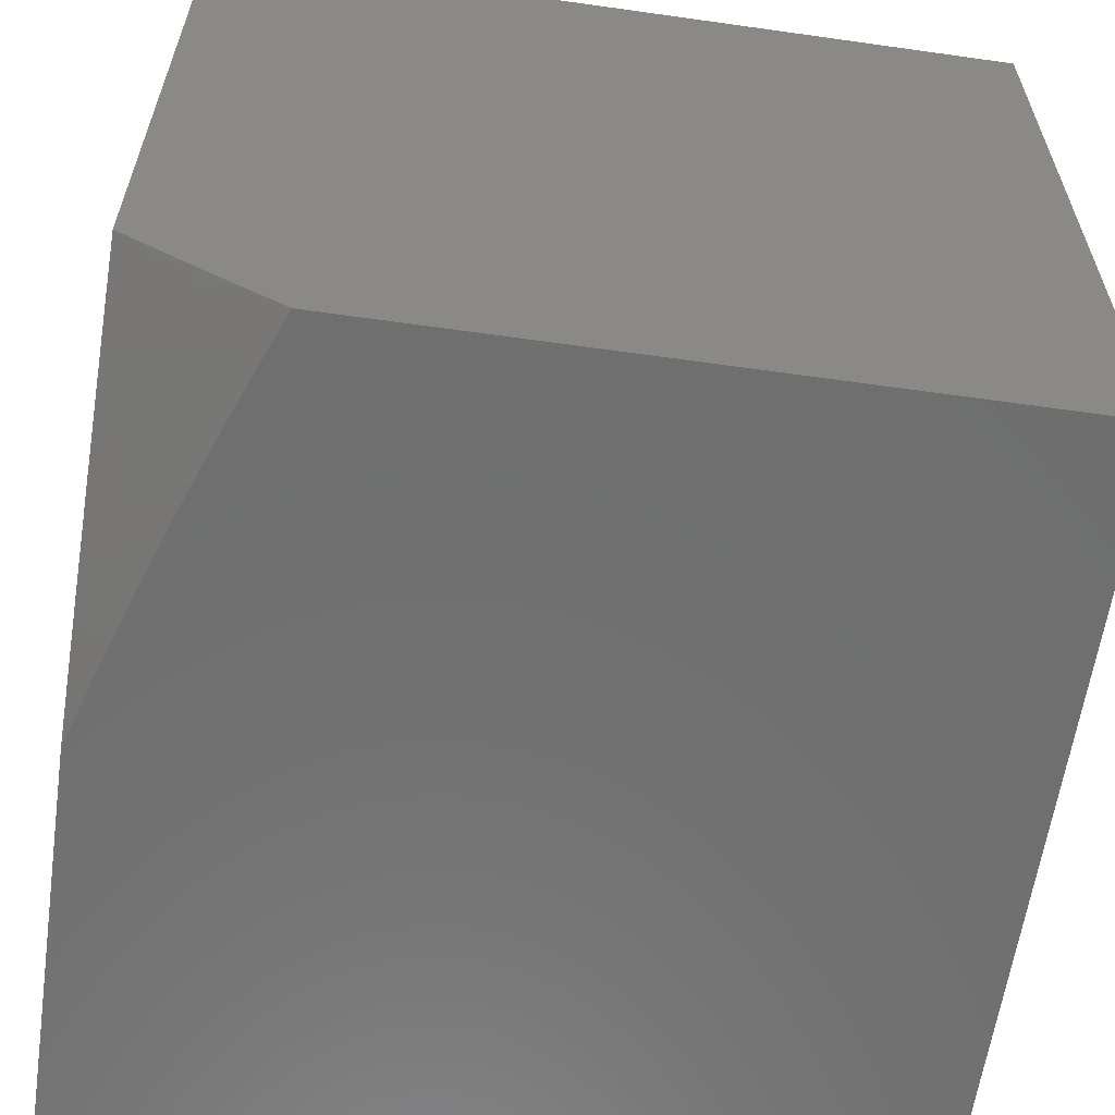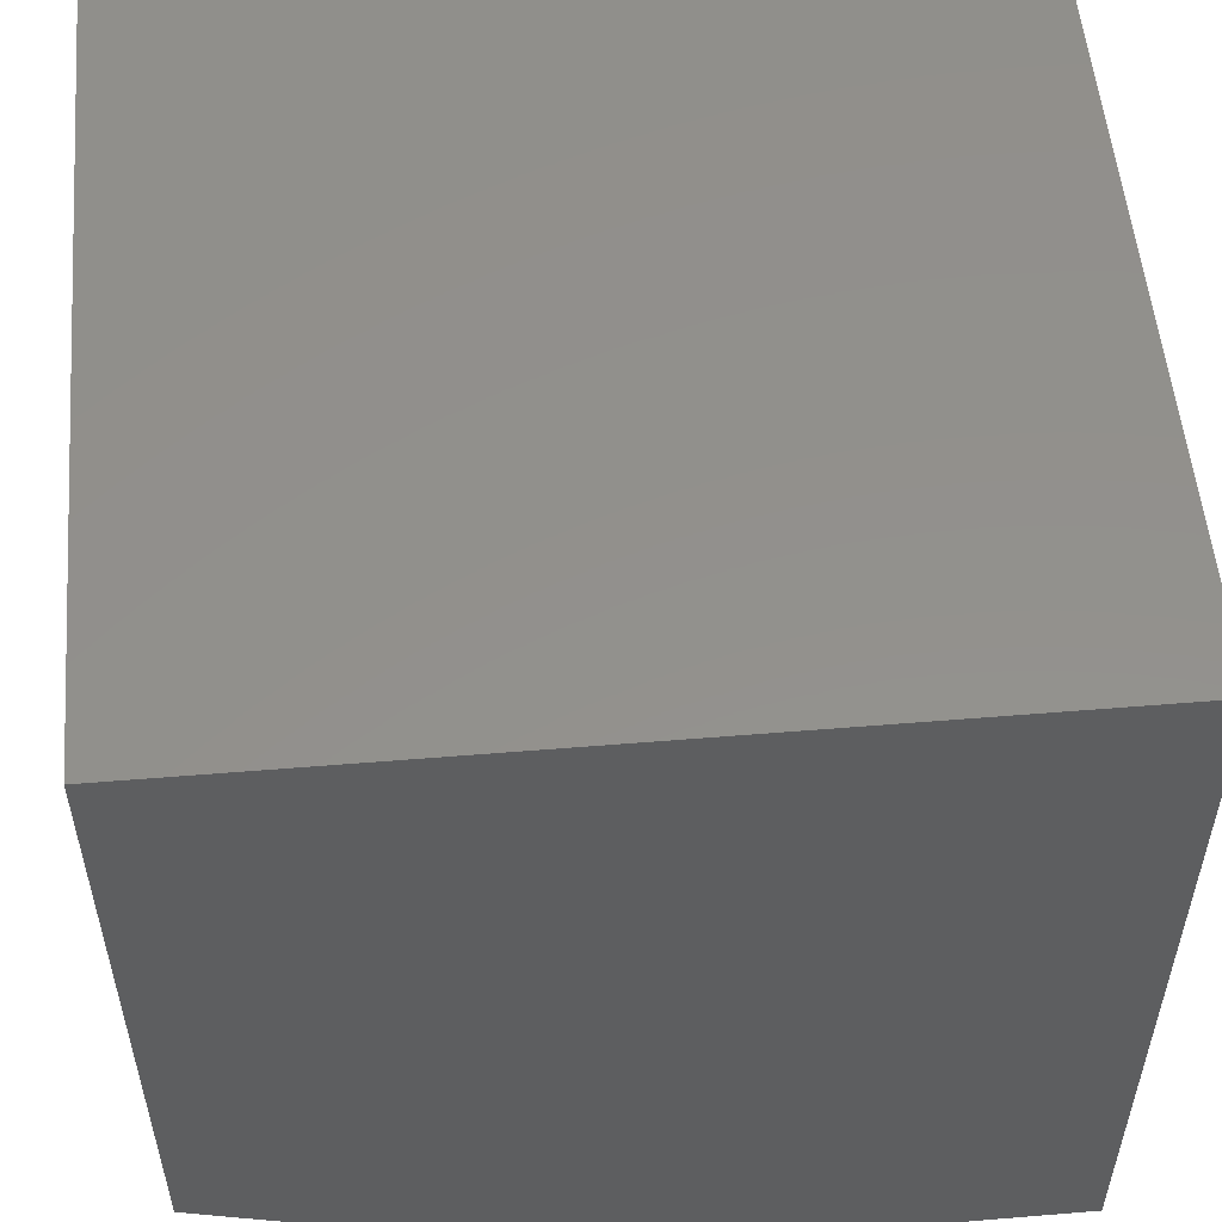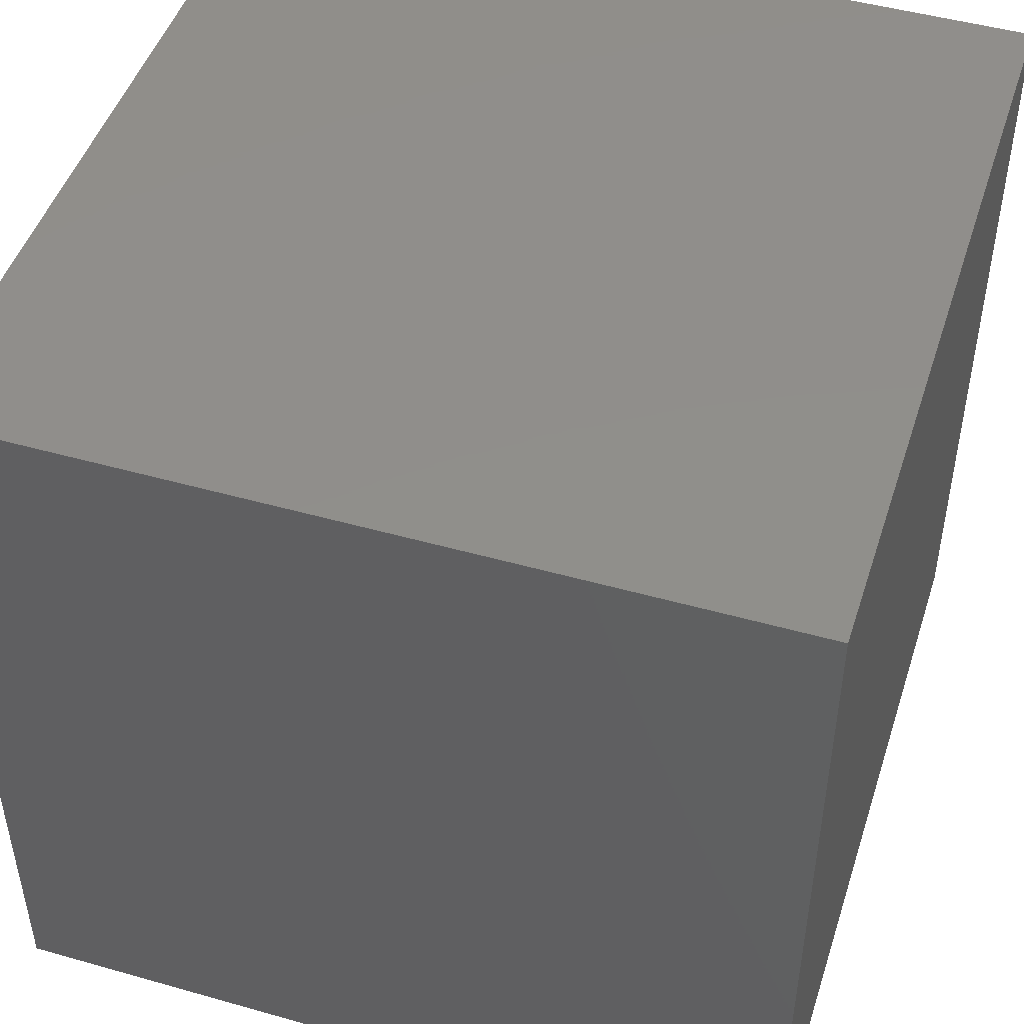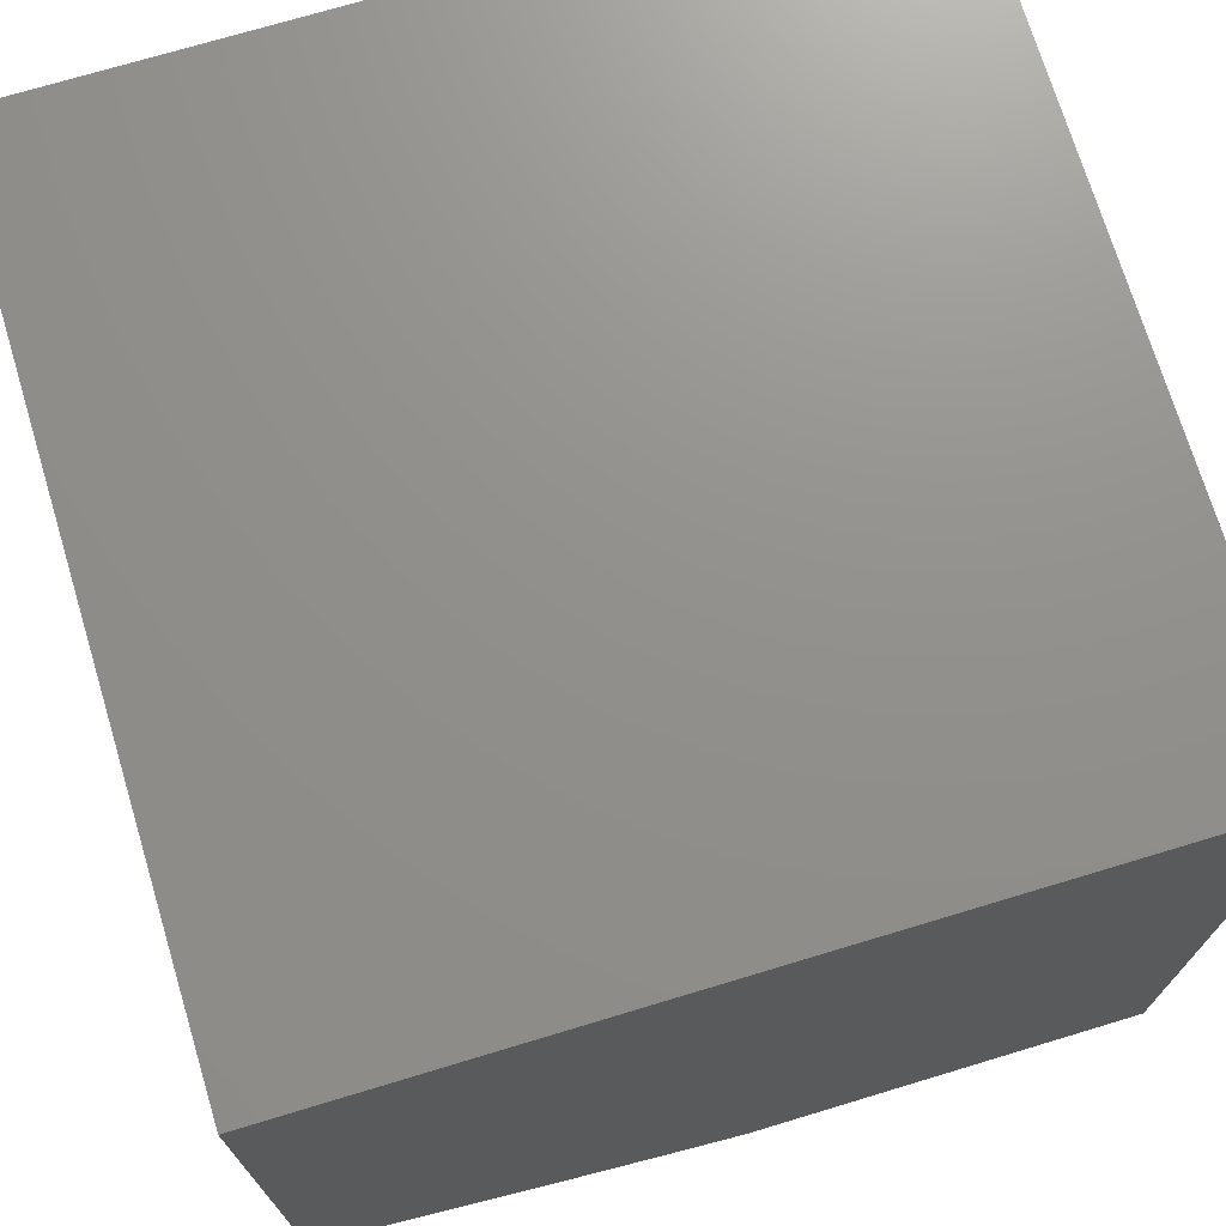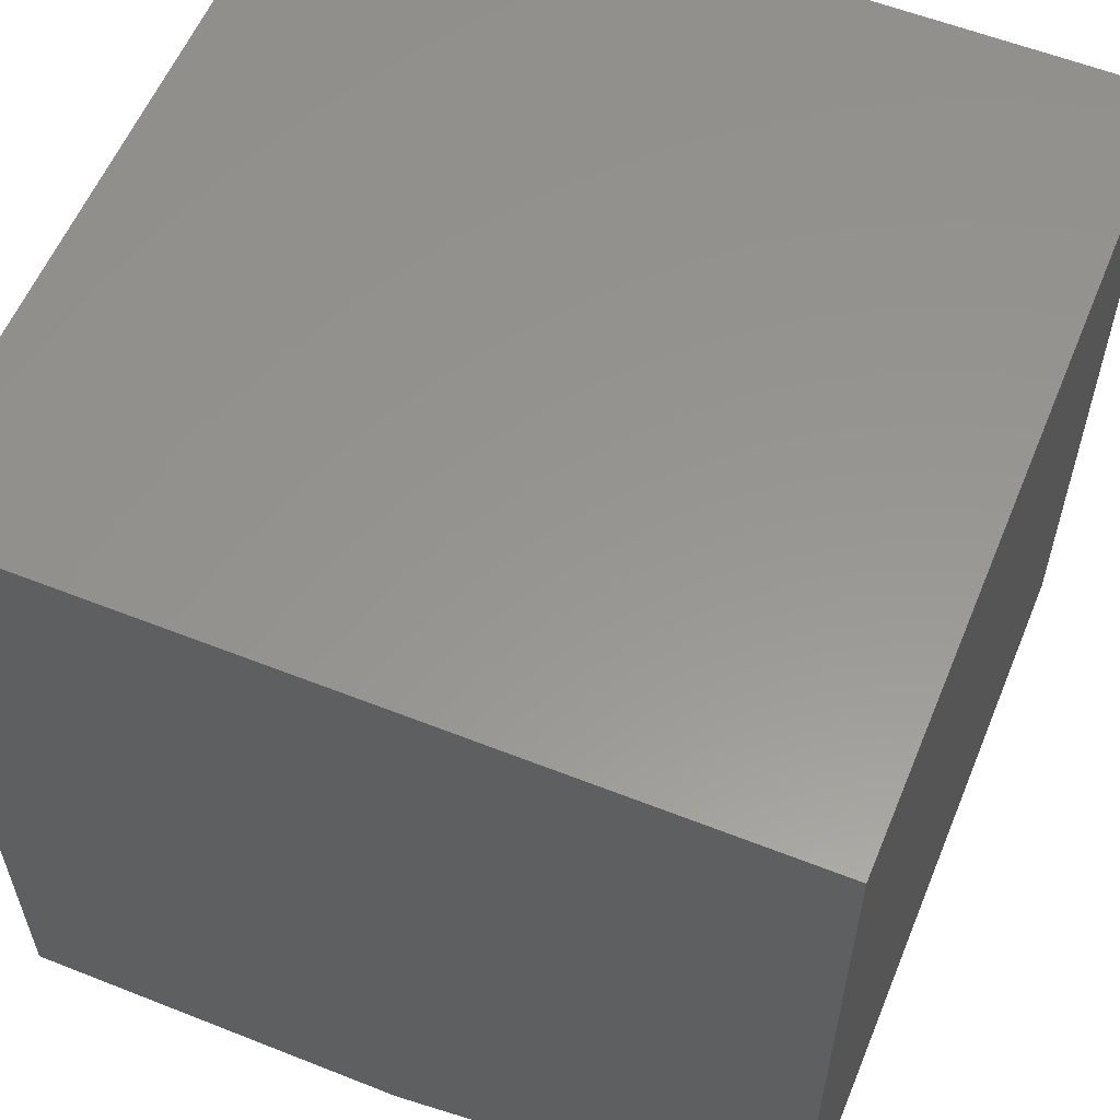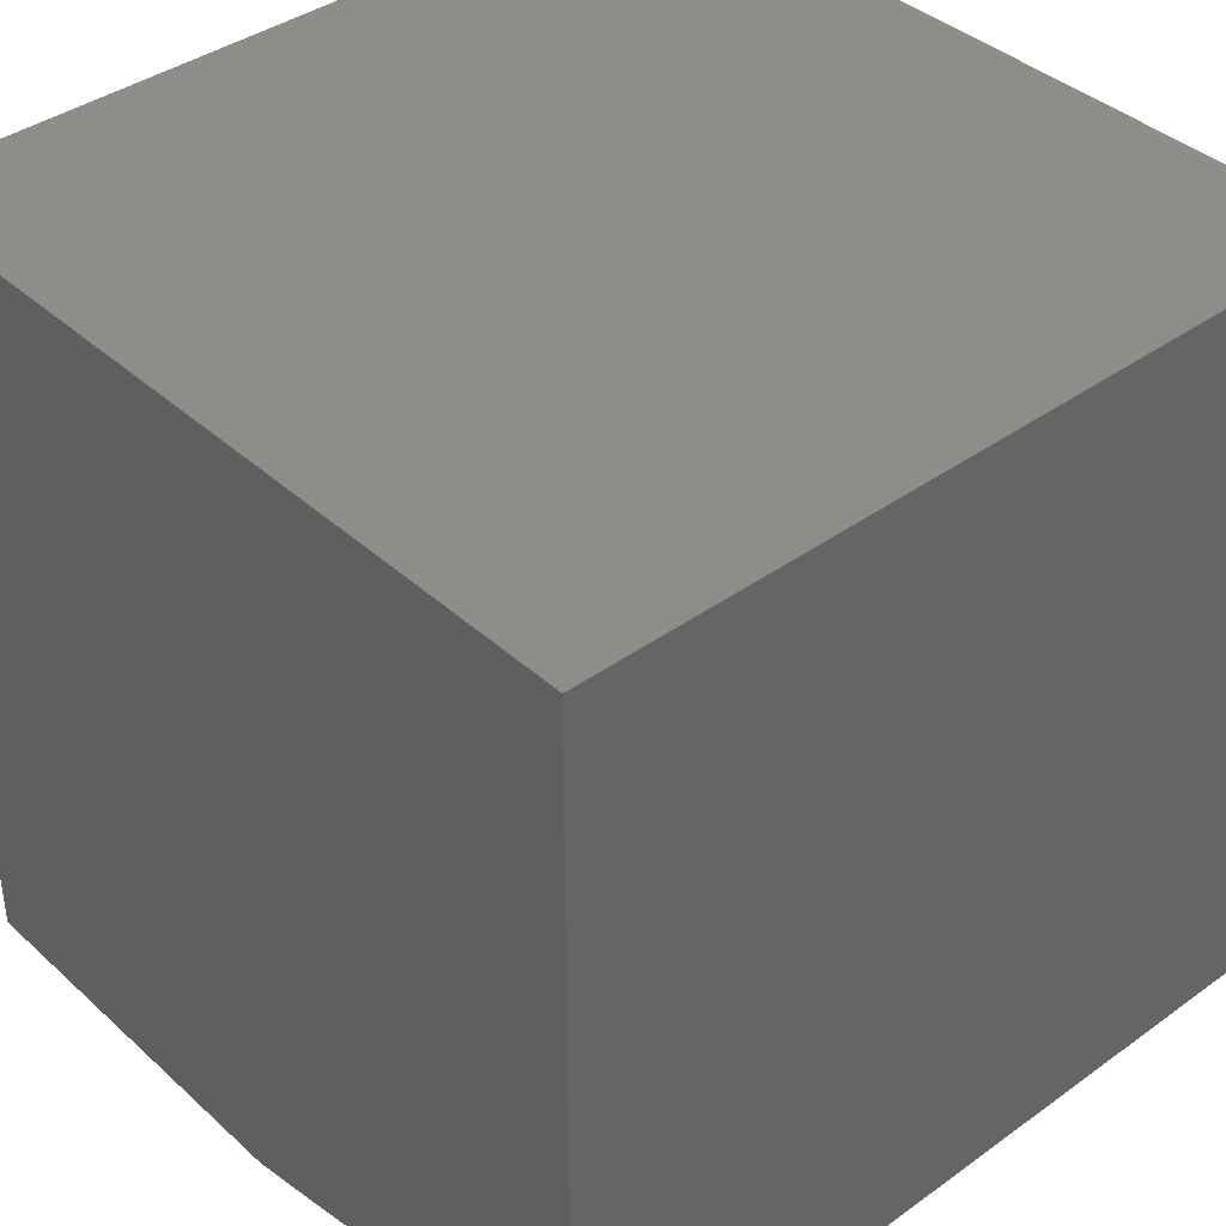
<metadata>
{"format":"stl","ext":"stl","renderer":"f3d","projection":"perspective","resolution":1024,"background":"white","views":[{"elev":-60.9,"azim":-98.2,"up":"+Y"},{"elev":54.0,"azim":-5.0,"up":"+Z"},{"elev":47.6,"azim":107.7,"up":"+Z"},{"elev":72.3,"azim":-16.8,"up":"+Z"},{"elev":58.0,"azim":-157.7,"up":"+Y"},{"elev":39.5,"azim":-131.8,"up":"+Y"}]}
</metadata>
<code>
# stl→obj: 42 verts, 80 faces
v -2 -10.91 -4.955
v -2 -10.87 -5
v -1.994 -10.91 -4.955
v -1.938 -10.89 -5
v -1.962 -10.92 -4.955
v -1.93 -10.93 -4.955
v -1.954 -10.95 -4.91
v -1.922 -10.96 -4.91
v -1.945 -10.98 -4.865
v -1.874 -11 -4.869
v -1.937 -11 -4.844
v -1.875 -10.91 -5
v -1.898 -10.93 -4.955
v -1.857 -10.98 -4.91
v -1.811 -11 -4.893
v -1.791 -10.99 -4.91
v -1.747 -11 -4.916
v -1.769 -10.97 -4.955
v -1.704 -10.98 -4.955
v -1.684 -10.96 -5
v -1.619 -10.97 -5
v -1.812 -10.93 -5
v -1.834 -10.95 -4.955
v -1.748 -10.94 -5
v -1.554 -10.99 -5
v -1.618 -11 -4.96
v -1.639 -11 -4.955
v -1.683 -11 -4.938
v -1.489 -11 -5
v -1.554 -11 -4.98
v -2 -11 -4.818
v -1.978 -10.98 -4.865
v -2 -10.97 -4.864
v -1.987 -10.94 -4.91
v -2 -10.94 -4.91
v -2 -11 -4
v -1 -11 -4
v -1 -11 -5
v -1 -10 -5
v -2 -10 -5
v -1 -10 -4
v -2 -10 -4
f 1 2 3
f 3 2 4
f 3 4 5
f 5 4 6
f 5 6 7
f 7 6 8
f 7 8 9
f 9 8 10
f 9 10 11
f 4 12 6
f 6 12 13
f 6 13 8
f 8 13 14
f 8 14 10
f 10 14 15
f 15 14 16
f 15 16 17
f 17 16 18
f 17 18 19
f 19 18 20
f 19 20 21
f 12 22 13
f 13 22 23
f 13 23 14
f 14 23 16
f 22 24 23
f 23 24 18
f 23 18 16
f 24 20 18
f 25 26 21
f 21 26 27
f 21 27 19
f 19 27 28
f 19 28 17
f 29 30 25
f 25 30 26
f 26 28 27
f 11 31 9
f 9 31 32
f 9 32 7
f 7 32 33
f 7 33 34
f 34 33 35
f 34 35 5
f 5 35 3
f 31 33 32
f 35 1 3
f 7 34 5
f 31 11 36
f 36 11 10
f 36 10 15
f 15 17 36
f 36 17 28
f 36 28 37
f 37 28 26
f 37 26 30
f 30 29 37
f 37 29 38
f 38 29 39
f 39 29 25
f 39 25 21
f 39 21 40
f 40 21 20
f 40 20 24
f 24 22 40
f 40 22 12
f 40 12 4
f 4 2 40
f 41 42 37
f 37 42 36
f 2 1 40
f 40 1 35
f 40 35 33
f 40 33 42
f 42 33 31
f 42 31 36
f 41 39 42
f 42 39 40
f 37 38 41
f 41 38 39

</code>
